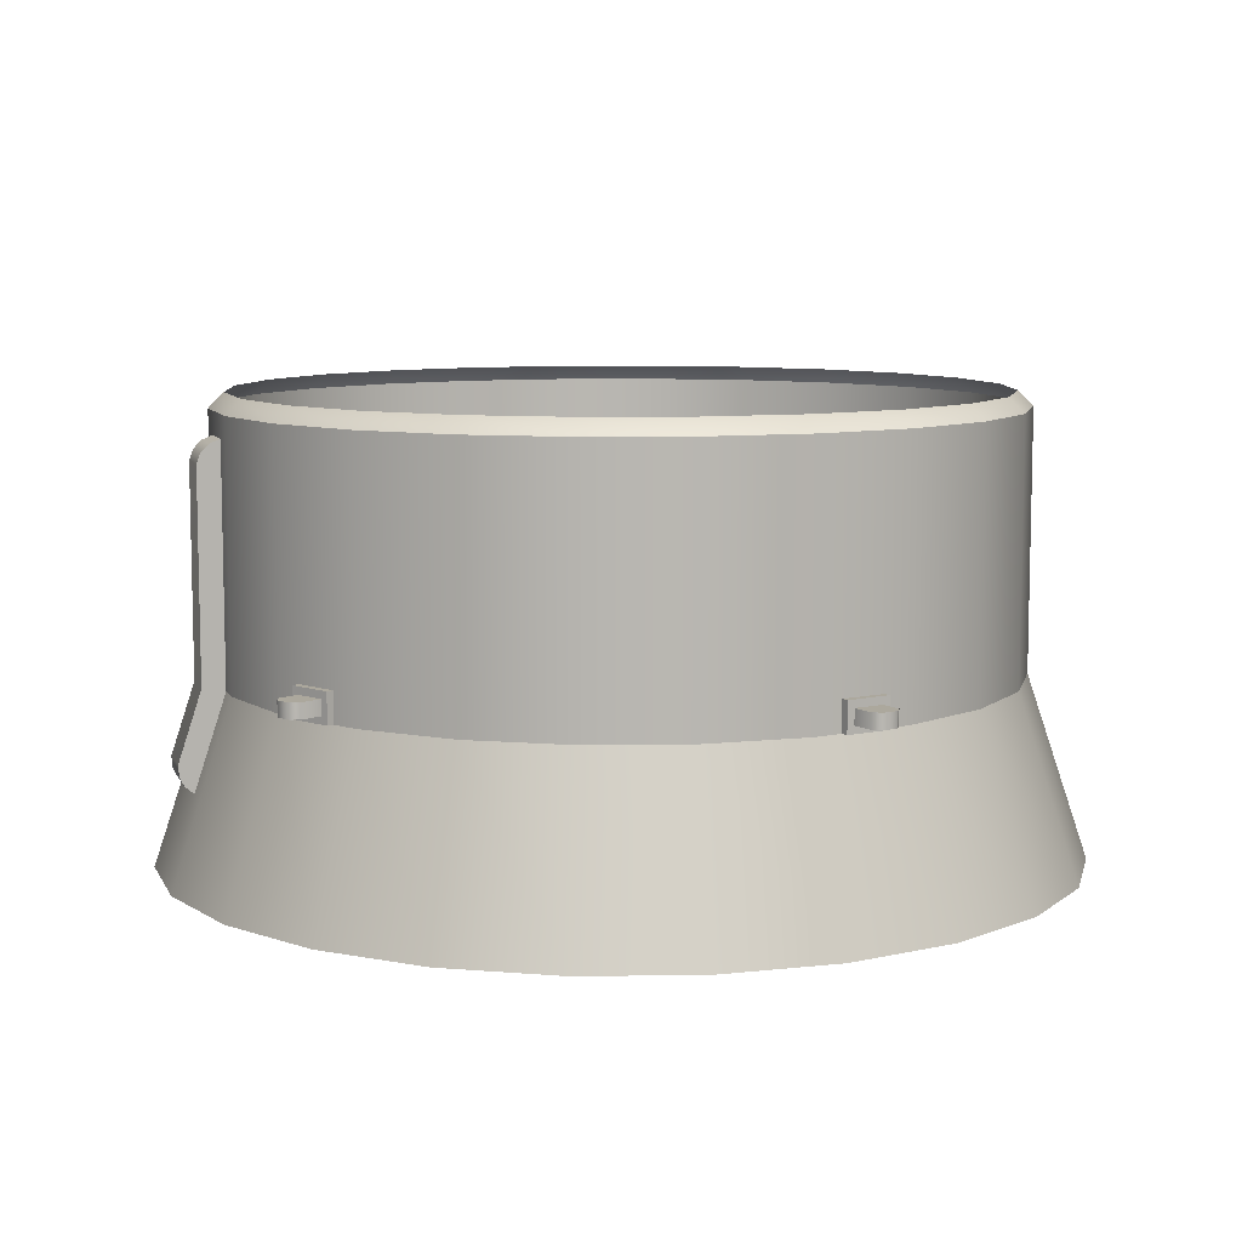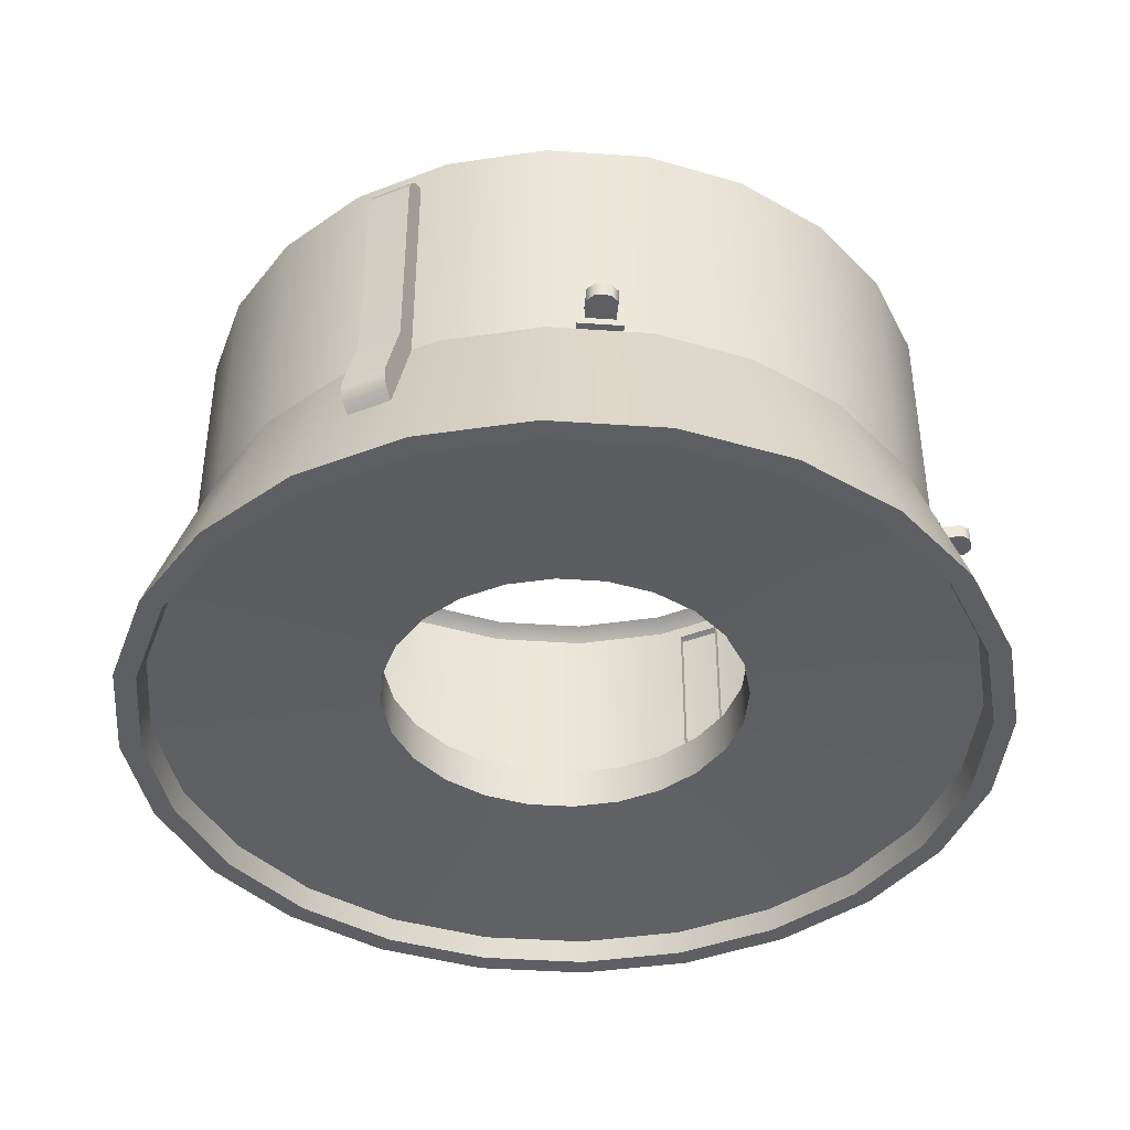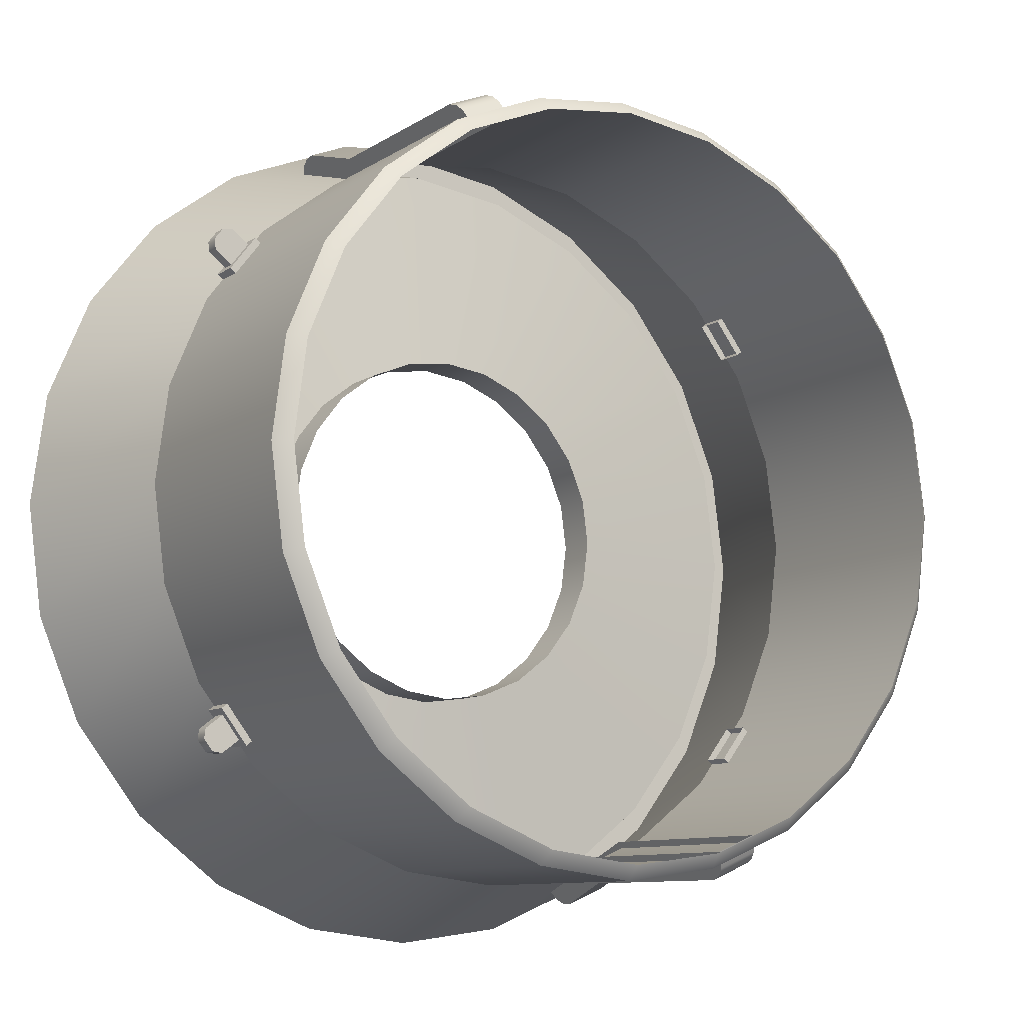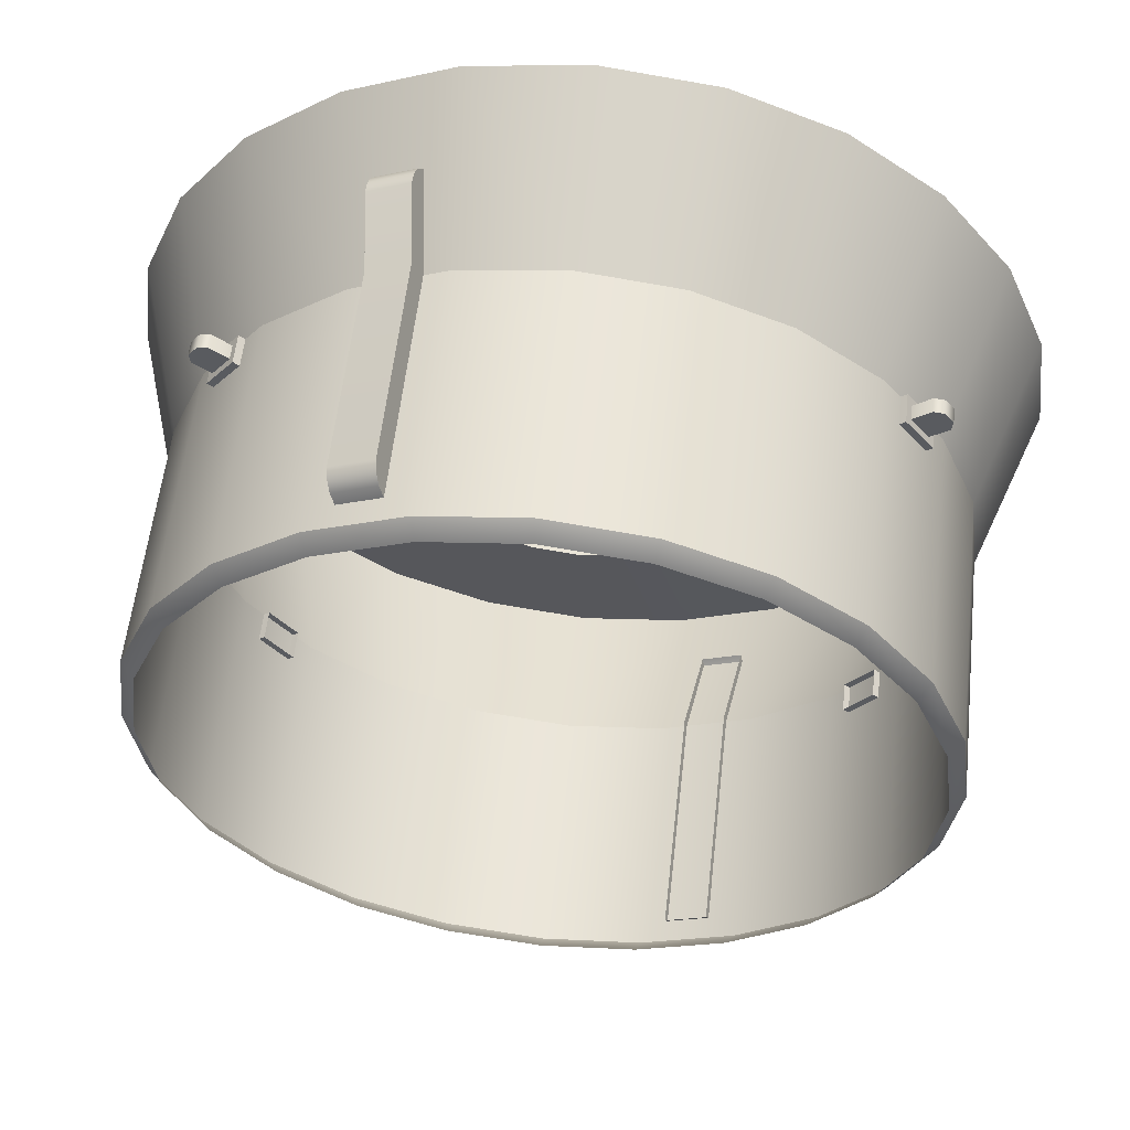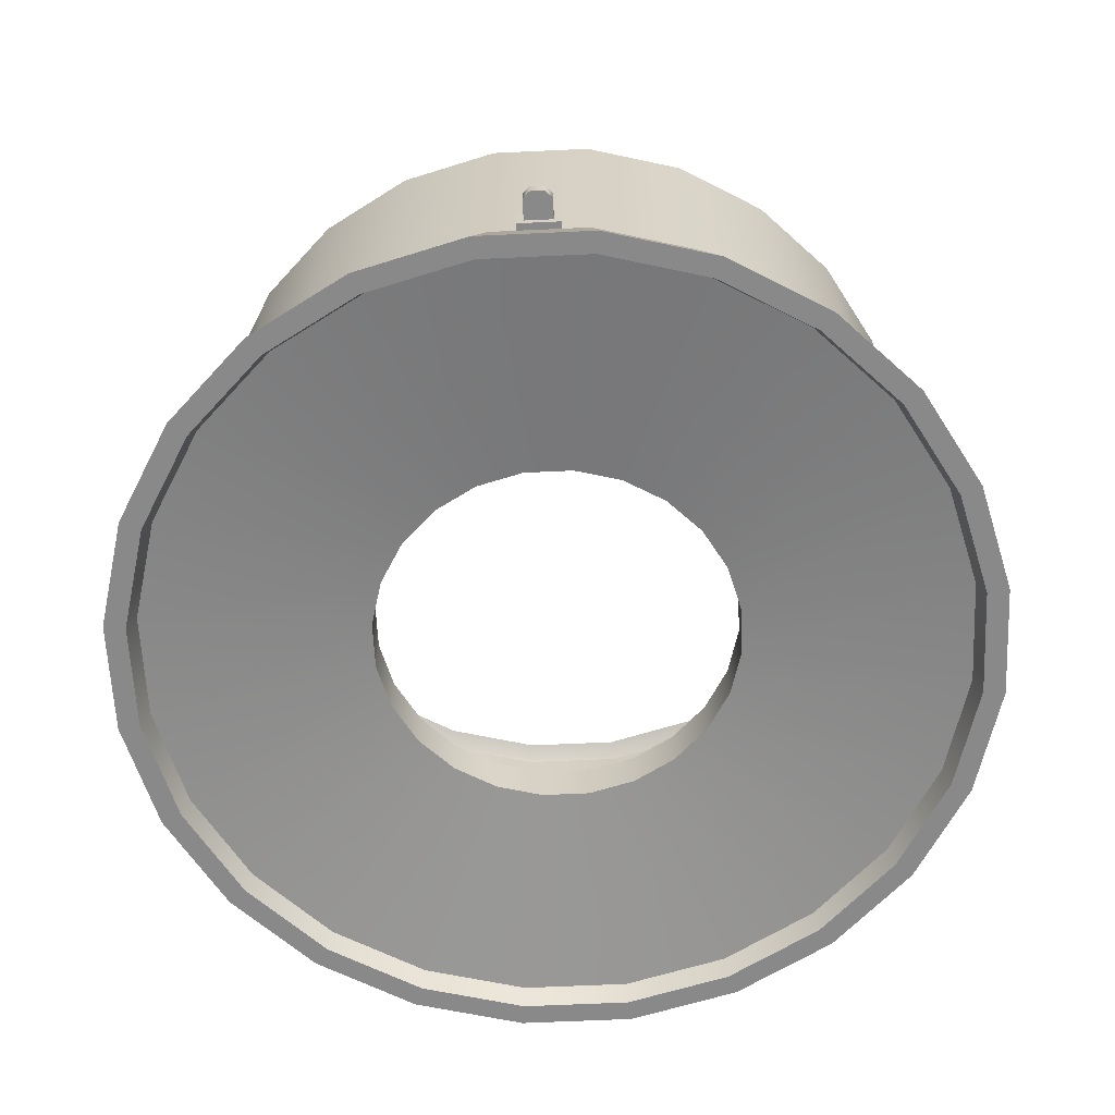
<metadata>
{"format":"obj","ext":"obj","renderer":"f3d","projection":"perspective","resolution":1024,"background":"white","views":[{"elev":8.6,"azim":95.4,"up":"+Y"},{"elev":-41.0,"azim":47.7,"up":"+Y"},{"elev":-9.7,"azim":147.7,"up":"+Z"},{"elev":57.0,"azim":-173.7,"up":"+Z"},{"elev":-63.0,"azim":-49.8,"up":"+Y"}]}
</metadata>
<code>
o 1
v -0.2075 0.3172 -0.599
v -0.2768 0.3172 -0.5703
v -0.2263 0.275 -0.6444
v -0.2765 -0.07699 -0.5696
v -0.2263 -0.06896 -0.6444
v -0.2956 0.275 -0.6157
v -0.2072 -0.07699 -0.5983
v -0.2956 -0.06896 -0.6157
v -0.3103 -0.1852 -0.6512
v -0.2975 -0.2407 -0.6203
v -0.241 -0.1852 -0.6799
v -0.2283 -0.2407 -0.649
v -0.3068 -0.2202 -0.6427
v -0.2375 -0.2202 -0.6714
v -0.3098 -0.2044 -0.65
v -0.2405 -0.2044 -0.6787
v -0.2929 0.2928 -0.609
v -0.2236 0.2928 -0.6377
v -0.2881 0.3053 -0.5975
v -0.2188 0.3053 -0.6262
v 0.2075 0.3172 0.599
v 0.2768 0.3172 0.5703
v 0.2263 0.275 0.6444
v 0.2765 -0.07699 0.5696
v 0.2263 -0.06896 0.6444
v 0.2956 0.275 0.6157
v 0.2072 -0.07699 0.5983
v 0.2956 -0.06896 0.6157
v 0.3103 -0.1852 0.6512
v 0.2975 -0.2407 0.6203
v 0.241 -0.1852 0.6799
v 0.2283 -0.2407 0.649
v 0.3068 -0.2202 0.6427
v 0.2375 -0.2202 0.6714
v 0.3098 -0.2044 0.65
v 0.2405 -0.2044 0.6787
v 0.2929 0.2928 0.609
v 0.2236 0.2928 0.6377
v 0.2881 0.3053 0.5975
v 0.2188 0.3053 0.6262
v 0.65 -0.075 -1.325e-17
v 0.6279 -0.075 0.1682
v 0.5629 -0.075 0.325
v 0.4596 -0.075 0.4596
v 0.325 -0.075 0.5629
v 0.1682 -0.075 0.6279
v 2.313e-17 -0.075 0.65
v -0.1682 -0.075 0.6279
v -0.325 -0.075 0.5629
v -0.4596 -0.075 0.4596
v -0.5629 -0.075 0.325
v -0.6279 -0.075 0.1682
v -0.65 -0.075 6.635e-17
v -0.6279 -0.075 -0.1682
v -0.5629 -0.075 -0.325
v -0.4596 -0.075 -0.4596
v -0.325 -0.075 -0.5629
v -0.1682 -0.075 -0.6279
v -4.21e-16 -0.075 -0.65
v 0.1682 -0.075 -0.6279
v 0.325 -0.075 -0.5629
v 0.4596 -0.075 -0.4596
v 0.5629 -0.075 -0.325
v 0.6279 -0.075 -0.1682
v 0.75 -0.375 -1.852e-17
v 0.7244 -0.375 0.1941
v 0.6495 -0.375 0.375
v 0.5303 -0.375 0.5303
v 0.375 -0.375 0.6495
v 0.1941 -0.375 0.7244
v 2.313e-17 -0.375 0.75
v -0.1941 -0.375 0.7244
v -0.375 -0.375 0.6495
v -0.5303 -0.375 0.5303
v -0.6495 -0.375 0.375
v -0.7244 -0.375 0.1941
v -0.75 -0.375 7.333e-17
v -0.7244 -0.375 -0.1941
v -0.6495 -0.375 -0.375
v -0.5303 -0.375 -0.5303
v -0.375 -0.375 -0.6495
v -0.1941 -0.375 -0.7244
v -4.21e-16 -0.375 -0.75
v 0.1941 -0.375 -0.7244
v 0.375 -0.375 -0.6495
v 0.5303 -0.375 -0.5303
v 0.6495 -0.375 -0.375
v 0.7244 -0.375 -0.1941
v 0.6037 0.375 -0.1618
v 0.5413 0.375 -0.3125
v 0.4419 0.375 -0.4419
v 0.3125 0.375 -0.5413
v 0.1618 0.375 -0.6037
v -1.989e-16 0.375 -0.625
v -0.1618 0.375 -0.6037
v -0.3125 0.375 -0.5413
v -0.4419 0.375 -0.4419
v -0.5413 0.375 -0.3125
v -0.6037 0.375 -0.1618
v -0.625 0.375 6.396e-17
v -0.6037 0.375 0.1618
v -0.5413 0.375 0.3125
v -0.4419 0.375 0.4419
v -0.3125 0.375 0.5413
v -0.1618 0.375 0.6037
v 2.313e-17 0.375 0.625
v 0.1618 0.375 0.6037
v 0.3125 0.375 0.5413
v 0.4419 0.375 0.4419
v 0.5413 0.375 0.3125
v 0.6037 0.375 0.1618
v 0.625 0.375 -1.258e-17
v 0.65 0.35 -1.325e-17
v 0.6279 0.35 0.1682
v 0.5629 0.35 0.325
v 0.4596 0.35 0.4596
v 0.325 0.35 0.5629
v 0.1682 0.35 0.6279
v 2.313e-17 0.35 0.65
v -0.1682 0.35 0.6279
v -0.325 0.35 0.5629
v -0.4596 0.35 0.4596
v -0.5629 0.35 0.325
v -0.6279 0.35 0.1682
v -0.65 0.35 6.635e-17
v -0.6279 0.35 -0.1682
v -0.5629 0.35 -0.325
v -0.4596 0.35 -0.4596
v -0.325 0.35 -0.5629
v -0.1682 0.35 -0.6279
v -4.21e-16 0.35 -0.65
v 0.1682 0.35 -0.6279
v 0.325 0.35 -0.5629
v 0.4596 0.35 -0.4596
v 0.5629 0.35 -0.325
v 0.6279 0.35 -0.1682
v 0.7125 -0.375 -1.873e-17
v 0.6882 -0.375 0.1844
v 0.617 -0.375 0.3563
v 0.5038 -0.375 0.5038
v 0.3563 -0.375 0.617
v 0.1844 -0.375 0.6882
v 2.082e-17 -0.375 0.7125
v -0.1844 -0.375 0.6882
v -0.3563 -0.375 0.617
v -0.5038 -0.375 0.5038
v -0.617 -0.375 0.3563
v -0.6882 -0.375 0.1844
v -0.7125 -0.375 6.853e-17
v -0.6882 -0.375 -0.1844
v -0.617 -0.375 -0.3563
v -0.5038 -0.375 -0.5038
v -0.3563 -0.375 -0.617
v -0.1844 -0.375 -0.6882
v -4.011e-16 -0.375 -0.7125
v 0.1844 -0.375 -0.6882
v 0.3563 -0.375 -0.617
v 0.5038 -0.375 -0.5038
v 0.617 -0.375 -0.3563
v 0.6882 -0.375 -0.1844
v 0.7 -0.3375 1.706e-17
v 0.6761 -0.3375 0.1812
v 0.6062 -0.3375 0.35
v 0.495 -0.3375 0.495
v 0.35 -0.3375 0.6062
v 0.1812 -0.3375 0.6761
v 6.363e-17 -0.3375 0.7
v -0.1812 -0.3375 0.6761
v -0.35 -0.3375 0.6062
v -0.495 -0.3375 0.495
v -0.6062 -0.3375 0.35
v -0.6761 -0.3375 0.1812
v -0.7 -0.3375 1.028e-16
v -0.6761 -0.3375 -0.1812
v -0.6062 -0.3375 -0.35
v -0.495 -0.3375 -0.495
v -0.35 -0.3375 -0.6062
v -0.1812 -0.3375 -0.6761
v -3.509e-16 -0.3375 -0.7
v 0.1812 -0.3375 -0.6761
v 0.35 -0.3375 -0.6062
v 0.495 -0.3375 -0.495
v 0.6062 -0.3375 -0.35
v 0.6761 -0.3375 -0.1812
v 0.3125 -0.3 4.01e-17
v 0.3019 -0.3 0.08088
v 0.2706 -0.3 0.1562
v 0.221 -0.3 0.221
v 0.1562 -0.3 0.2706
v 0.08088 -0.3 0.3019
v 4.867e-17 -0.3 0.3125
v -0.08088 -0.3 0.3019
v -0.1562 -0.3 0.2706
v -0.221 -0.3 0.221
v -0.2706 -0.3 0.1562
v -0.3019 -0.3 0.08088
v -0.3125 -0.3 7.837e-17
v -0.3019 -0.3 -0.08088
v -0.2706 -0.3 -0.1562
v -0.221 -0.3 -0.221
v -0.1562 -0.3 -0.2706
v -0.08088 -0.3 -0.3019
v -1.364e-16 -0.3 -0.3125
v 0.08088 -0.3 -0.3019
v 0.1562 -0.3 -0.2706
v 0.221 -0.3 -0.221
v 0.2706 -0.3 -0.1562
v 0.3019 -0.3 -0.08088
v 0.3019 -0.225 -0.08088
v 0.3125 -0.225 4.01e-17
v 0.3019 -0.225 0.08088
v 0.2706 -0.225 0.1562
v 0.221 -0.225 0.221
v 0.1562 -0.225 0.2706
v 0.08088 -0.225 0.3019
v 4.867e-17 -0.225 0.3125
v -0.08088 -0.225 0.3019
v -0.1562 -0.225 0.2706
v -0.221 -0.225 0.221
v -0.2706 -0.225 0.1562
v -0.3019 -0.225 0.08088
v -0.3125 -0.225 7.837e-17
v -0.3019 -0.225 -0.08088
v -0.2706 -0.225 -0.1562
v -0.221 -0.225 -0.221
v -0.1562 -0.225 -0.2706
v -0.08088 -0.225 -0.3019
v -1.364e-16 -0.225 -0.3125
v 0.08088 -0.225 -0.3019
v 0.1562 -0.225 -0.2706
v 0.221 -0.225 -0.221
v 0.2706 -0.225 -0.1562
v -0.5242 -0.075 0.3549
v -0.544 -0.075 0.3702
v -0.5242 -0.025 0.3549
v -0.544 -0.025 0.3702
v -0.4785 -0.075 0.4145
v -0.4984 -0.075 0.4297
v -0.4785 -0.025 0.4145
v -0.4984 -0.025 0.4297
v -0.5265 -0.0625 0.3725
v -0.5265 -0.0375 0.3725
v -0.496 -0.0625 0.4121
v -0.496 -0.0375 0.4121
v -0.5685 -0.0375 0.4204
v -0.5662 -0.0375 0.4029
v -0.5685 -0.0625 0.4204
v -0.5662 -0.0625 0.4029
v -0.5532 -0.0625 0.4403
v -0.5357 -0.0625 0.4426
v -0.5532 -0.0375 0.4403
v -0.5357 -0.0375 0.4426
v -0.5242 -0.075 -0.3549
v -0.544 -0.075 -0.3702
v -0.5242 -0.025 -0.3549
v -0.544 -0.025 -0.3702
v -0.4785 -0.075 -0.4145
v -0.4984 -0.075 -0.4297
v -0.4785 -0.025 -0.4145
v -0.4984 -0.025 -0.4297
v -0.5265 -0.0625 -0.3725
v -0.5265 -0.0375 -0.3725
v -0.496 -0.0625 -0.4121
v -0.496 -0.0375 -0.4121
v -0.5685 -0.0375 -0.4204
v -0.5662 -0.0375 -0.4029
v -0.5685 -0.0625 -0.4204
v -0.5662 -0.0625 -0.4029
v -0.5532 -0.0625 -0.4403
v -0.5357 -0.0625 -0.4426
v -0.5532 -0.0375 -0.4403
v -0.5357 -0.0375 -0.4426
v 0.5242 -0.075 0.3549
v 0.544 -0.075 0.3702
v 0.5242 -0.025 0.3549
v 0.544 -0.025 0.3702
v 0.4785 -0.075 0.4145
v 0.4984 -0.075 0.4297
v 0.4785 -0.025 0.4145
v 0.4984 -0.025 0.4297
v 0.5265 -0.0625 0.3725
v 0.5265 -0.0375 0.3725
v 0.496 -0.0625 0.4121
v 0.496 -0.0375 0.4121
v 0.5685 -0.0375 0.4204
v 0.5662 -0.0375 0.4029
v 0.5685 -0.0625 0.4204
v 0.5662 -0.0625 0.4029
v 0.5532 -0.0625 0.4403
v 0.5357 -0.0625 0.4426
v 0.5532 -0.0375 0.4403
v 0.5357 -0.0375 0.4426
v 0.5242 -0.075 -0.3549
v 0.544 -0.075 -0.3702
v 0.5242 -0.025 -0.3549
v 0.544 -0.025 -0.3702
v 0.4785 -0.075 -0.4145
v 0.4984 -0.075 -0.4297
v 0.4785 -0.025 -0.4145
v 0.4984 -0.025 -0.4297
v 0.5265 -0.0625 -0.3725
v 0.5265 -0.0375 -0.3725
v 0.496 -0.0625 -0.4121
v 0.496 -0.0375 -0.4121
v 0.5685 -0.0375 -0.4204
v 0.5662 -0.0375 -0.4029
v 0.5685 -0.0625 -0.4204
v 0.5662 -0.0625 -0.4029
v 0.5532 -0.0625 -0.4403
v 0.5357 -0.0625 -0.4426
v 0.5532 -0.0375 -0.4403
v 0.5357 -0.0375 -0.4426
g 1_image
f 41 65 88 64
f 42 66 65 41
f 43 67 66 42
f 44 68 67 43
f 45 69 68 44
f 46 70 69 45
f 47 71 70 46
f 48 72 71 47
f 49 73 72 48
f 50 74 73 49
f 51 75 74 50
f 52 76 75 51
f 53 77 76 52
f 54 78 77 53
f 55 79 78 54
f 56 80 79 55
f 57 81 80 56
f 58 82 81 57
f 59 83 82 58
f 60 84 83 59
f 61 85 84 60
f 62 86 85 61
f 63 87 86 62
f 64 88 87 63
f 89 136 135 90
f 90 91 92 93 94 95 96 97 98 99 100 101 102 103 104 105 106 107 108 109 110 111 112 89
f 90 135 134 91
f 91 134 133 92
f 92 133 132 93
f 93 132 131 94
f 94 131 130 95
f 95 130 129 96
f 96 129 128 97
f 97 128 127 98
f 98 127 126 99
f 99 126 125 100
f 100 125 124 101
f 101 124 123 102
f 102 123 122 103
f 103 122 121 104
f 104 121 120 105
f 105 120 119 106
f 106 119 118 107
f 107 118 117 108
f 108 117 116 109
f 109 116 115 110
f 110 115 114 111
f 111 114 113 112
f 112 113 136 89
f 161 185 208 184
f 162 186 185 161
f 163 187 186 162
f 164 188 187 163
f 165 189 188 164
f 166 190 189 165
f 167 191 190 166
f 168 192 191 167
f 169 193 192 168
f 170 194 193 169
f 171 195 194 170
f 172 196 195 171
f 173 197 196 172
f 174 198 197 173
f 175 199 198 174
f 176 200 199 175
f 177 201 200 176
f 178 202 201 177
f 179 203 202 178
f 180 204 203 179
f 181 205 204 180
f 182 206 205 181
f 183 207 206 182
f 184 208 207 183
f 210 211 212 213 214 215 216 217 218 219 220 221 222 223 224 225 226 227 228 229 230 231 232 209
f 234 236 235 233
f 237 239 240 238
f 256 260 258 254
f 261 268 267 269 270 263
f 264 272 271 265 266 262
f 274 278 277 273
f 275 279 280 276
f 293 297 298 294
f 296 300 299 295
f 302 306 305 311 312 304
f 303 310 309 307 308 301
f 1 20 19 2
f 5 8 6 3
f 6 17 18 3
f 10 13 14 12
f 11 9 8 5
f 11 16 15 9
f 15 16 14 13
f 17 19 20 18
f 21 27 25 23 38 40
f 22 39 37 26 28 24
f 24 28 29 35 33 30
f 25 27 32 34 36 31
f 41 113 114 42
f 42 114 115 43
f 43 115 116 44
f 44 116 117 45
f 45 117 118 46
f 46 118 119 47
f 47 119 120 48
f 48 120 121 49
f 49 121 122 50
f 50 122 123 51
f 51 123 124 52
f 52 124 125 53
f 53 125 126 54
f 54 126 127 55
f 55 127 128 56
f 56 128 129 57
f 57 129 130 58
f 58 130 131 59
f 59 131 132 60
f 60 132 133 61
f 61 133 134 62
f 62 134 135 63
f 63 135 136 64
f 64 136 113 41
f 137 161 184 160
f 138 162 161 137
f 139 163 162 138
f 140 164 163 139
f 141 165 164 140
f 142 166 165 141
f 143 167 166 142
f 144 168 167 143
f 145 169 168 144
f 146 170 169 145
f 147 171 170 146
f 148 172 171 147
f 149 173 172 148
f 150 174 173 149
f 151 175 174 150
f 152 176 175 151
f 153 177 176 152
f 154 178 177 153
f 155 179 178 154
f 156 180 179 155
f 157 181 180 156
f 158 182 181 157
f 159 183 182 158
f 160 184 183 159
f 185 210 209 208
f 186 211 210 185
f 187 212 211 186
f 188 213 212 187
f 189 214 213 188
f 190 215 214 189
f 191 216 215 190
f 192 217 216 191
f 193 218 217 192
f 194 219 218 193
f 195 220 219 194
f 196 221 220 195
f 197 222 221 196
f 198 223 222 197
f 199 224 223 198
f 200 225 224 199
f 201 226 225 200
f 202 227 226 201
f 203 228 227 202
f 204 229 228 203
f 205 230 229 204
f 206 231 230 205
f 207 232 231 206
f 208 209 232 207
f 233 237 238 234
f 236 240 239 235
f 242 246 245 251 252 244
f 243 250 249 247 248 241
f 254 258 257 253
f 255 259 260 256
f 276 280 278 274
f 281 288 287 289 290 283
f 284 292 291 285 286 282
f 294 296 295 293
f 297 299 300 298
f 301 308 306 302
f 304 312 310 303
f 305 307 309 311
f 306 308 307 305
f 309 310 312 311
f 1 7 5 3 18 20
f 2 19 17 6 8 4
f 4 8 9 15 13 10
f 5 7 12 14 16 11
f 21 40 39 22
f 25 28 26 23
f 26 37 38 23
f 30 33 34 32
f 31 29 28 25
f 31 36 35 29
f 35 36 34 33
f 37 39 40 38
f 65 137 160 88
f 66 138 137 65
f 67 139 138 66
f 68 140 139 67
f 69 141 140 68
f 70 142 141 69
f 71 143 142 70
f 72 144 143 71
f 73 145 144 72
f 74 146 145 73
f 75 147 146 74
f 76 148 147 75
f 77 149 148 76
f 78 150 149 77
f 79 151 150 78
f 80 152 151 79
f 81 153 152 80
f 82 154 153 81
f 83 155 154 82
f 84 156 155 83
f 85 157 156 84
f 86 158 157 85
f 87 159 158 86
f 88 160 159 87
f 234 238 240 236
f 241 248 246 242
f 244 252 250 243
f 245 247 249 251
f 246 248 247 245
f 249 250 252 251
f 253 255 256 254
f 258 260 259 257
f 262 266 268 261
f 263 270 272 264
f 265 267 268 266
f 271 269 267 265
f 271 272 270 269
f 273 275 276 274
f 278 280 279 277
f 282 286 288 281
f 283 290 292 284
f 285 287 288 286
f 291 289 287 285
f 291 292 290 289
f 294 298 300 296

</code>
